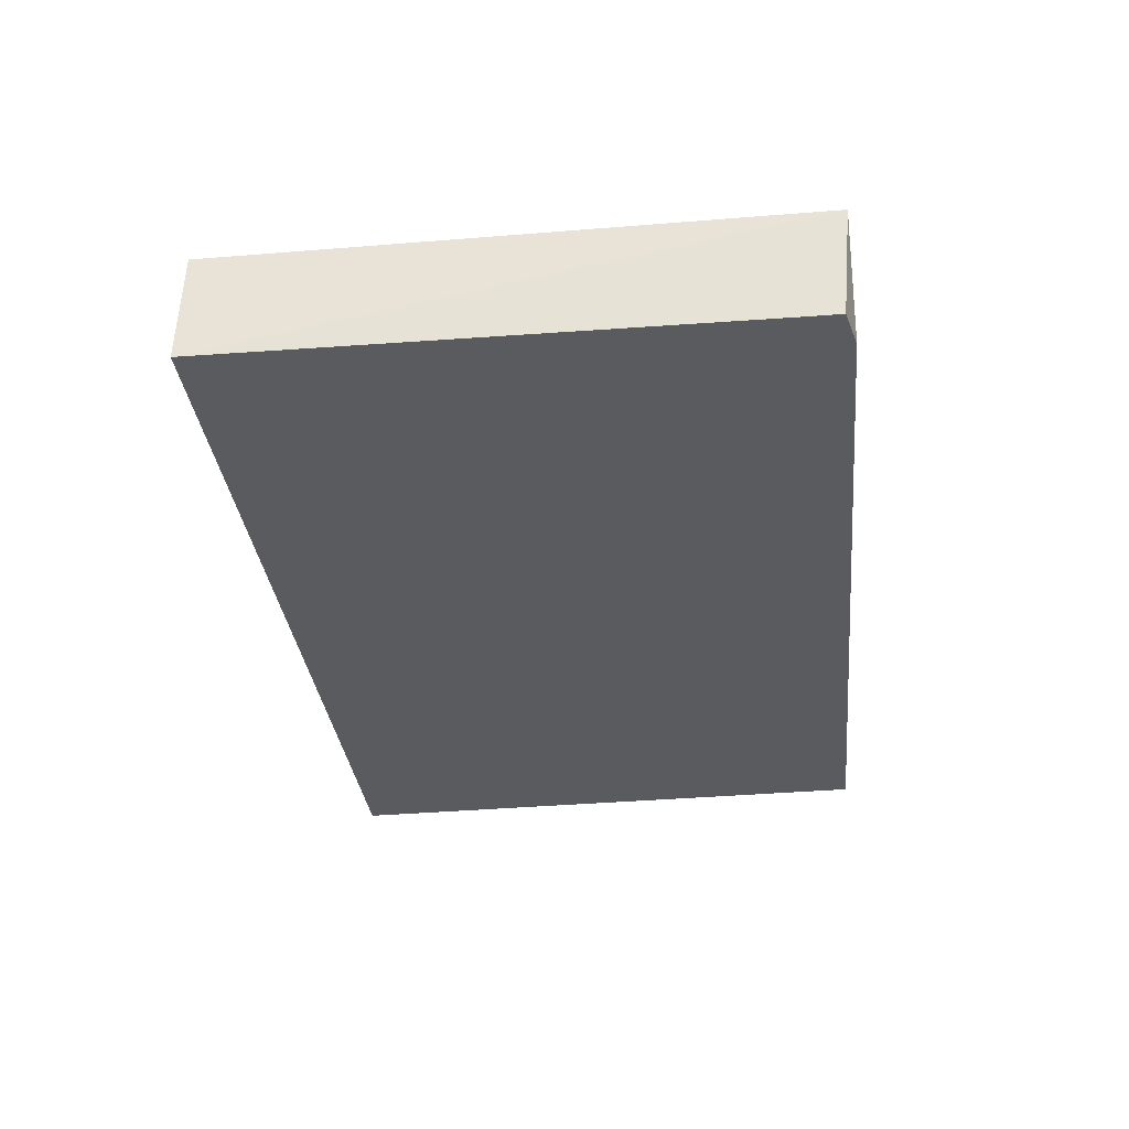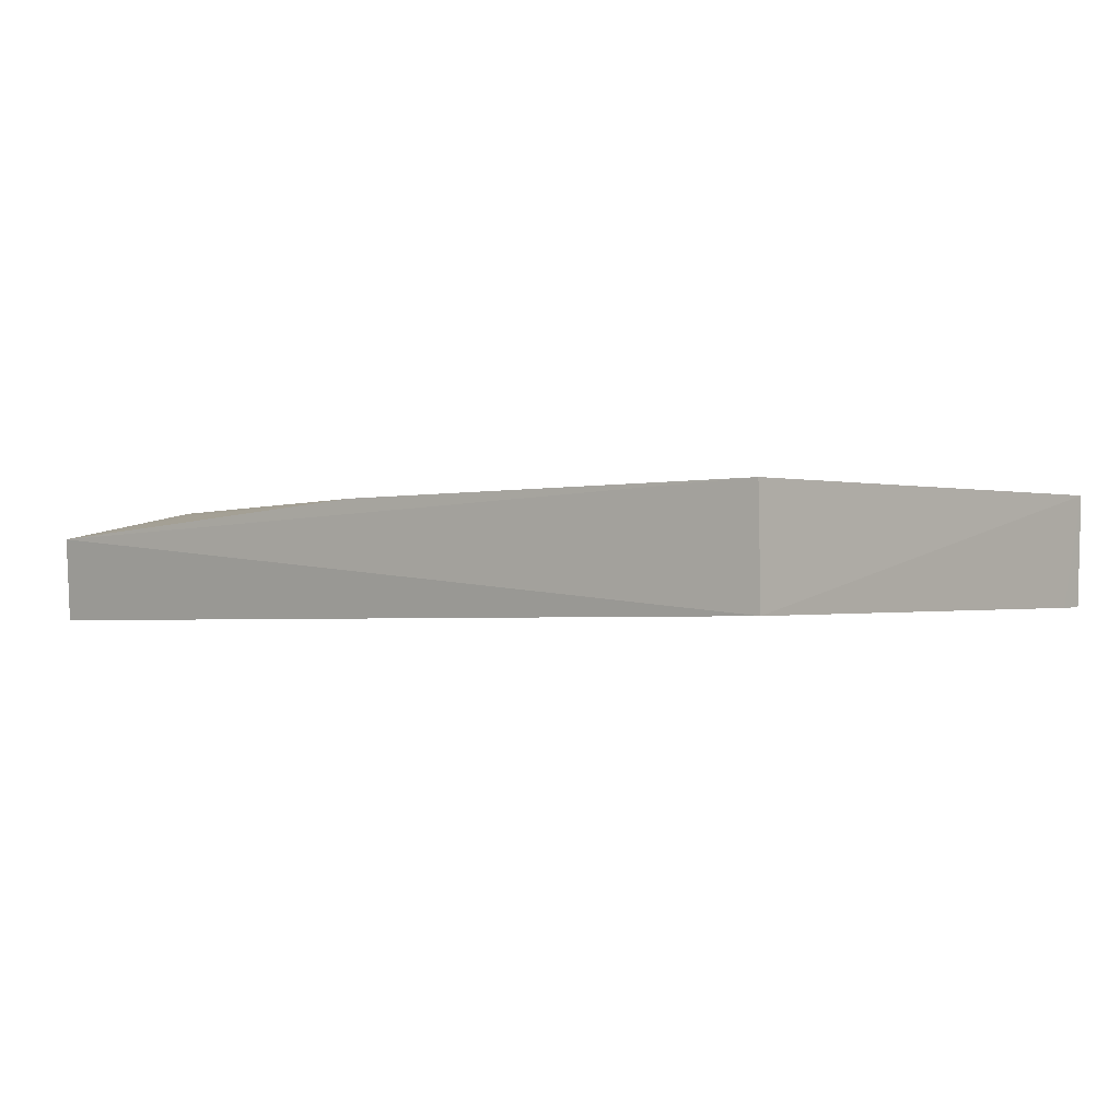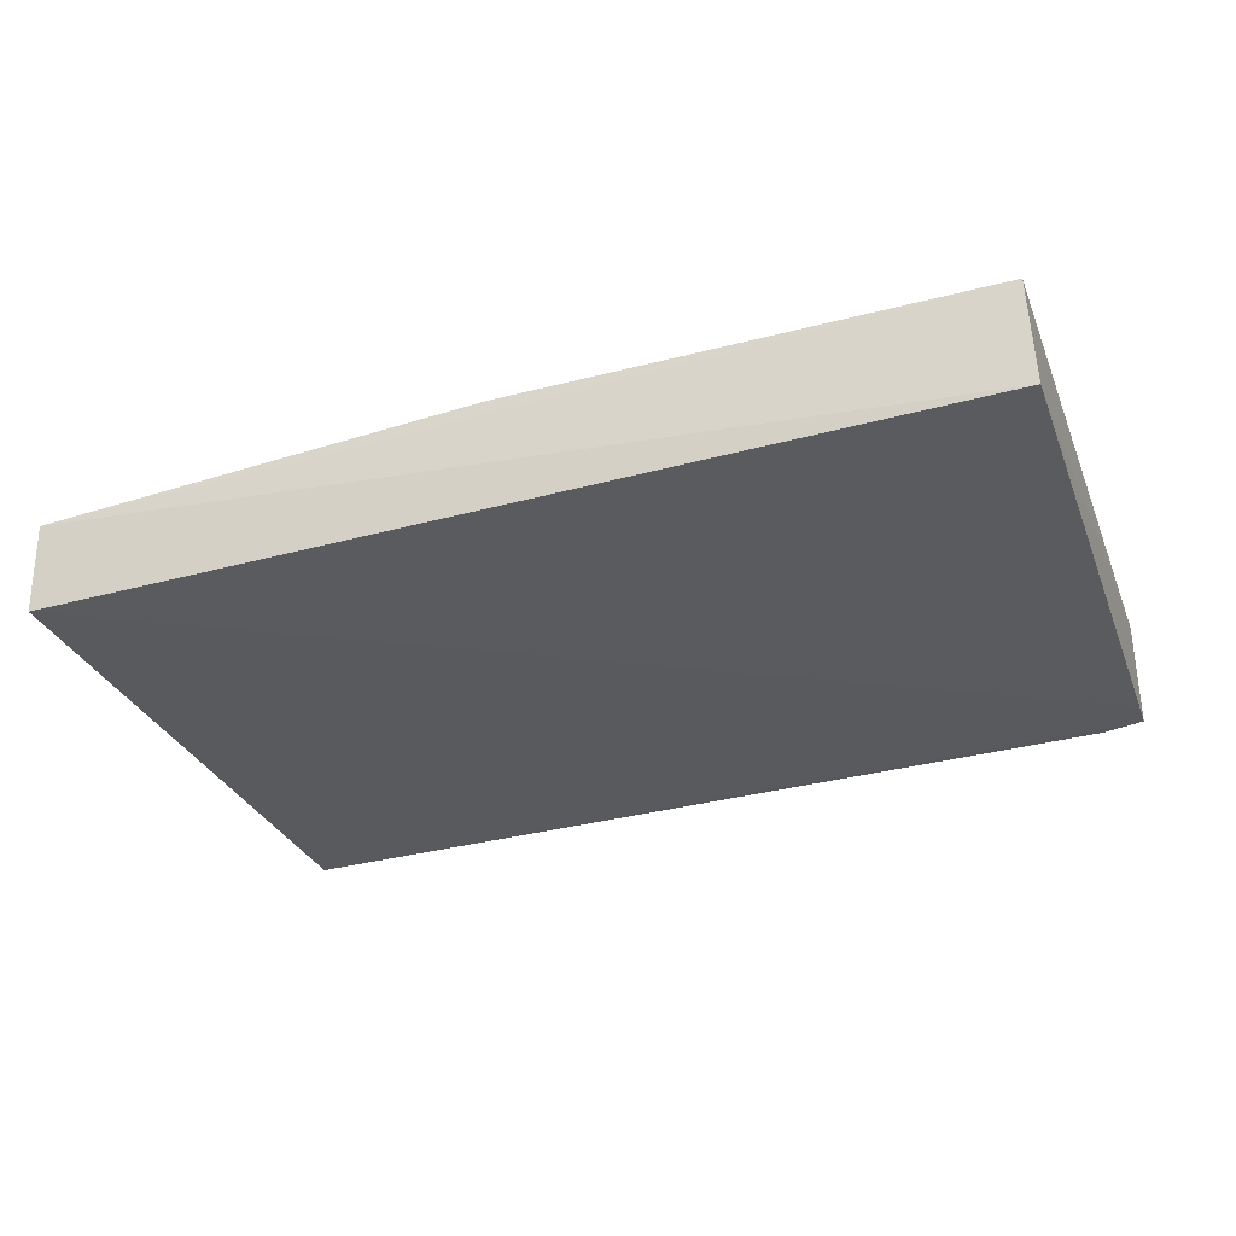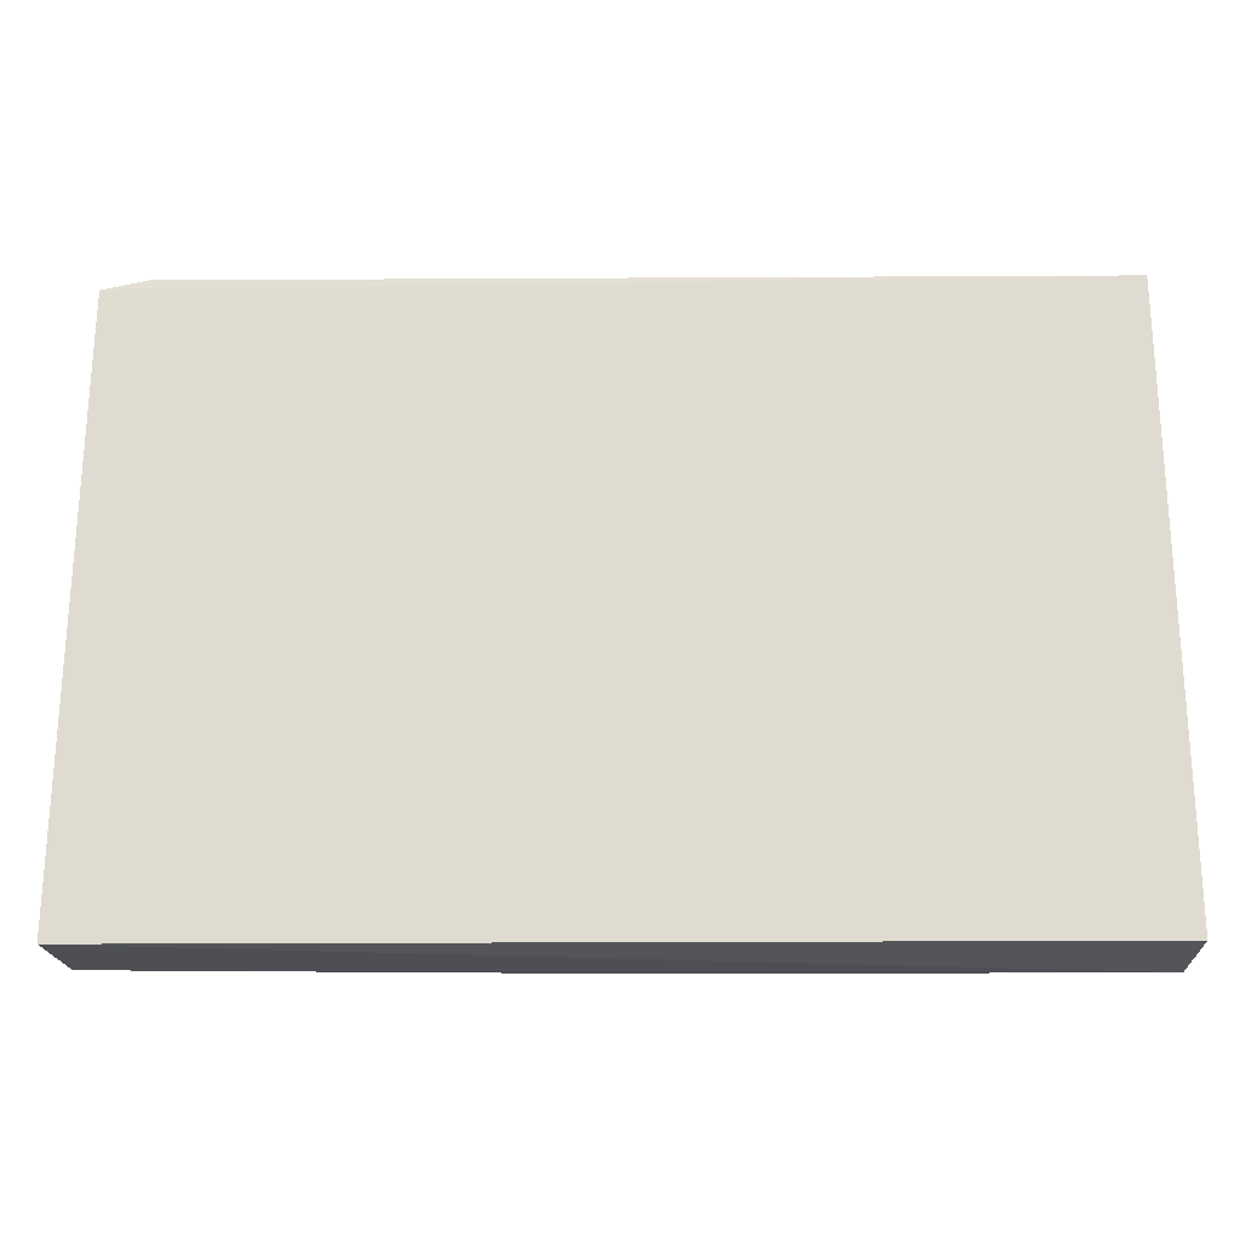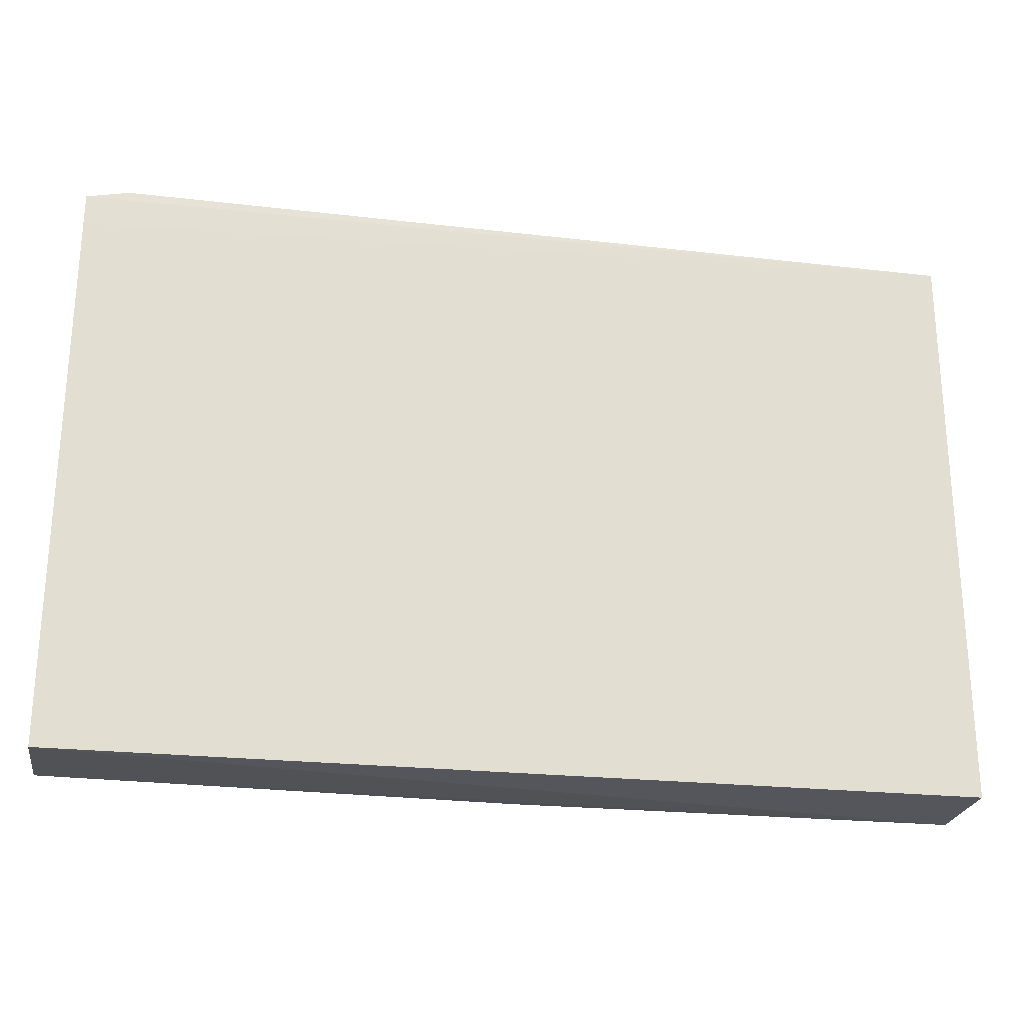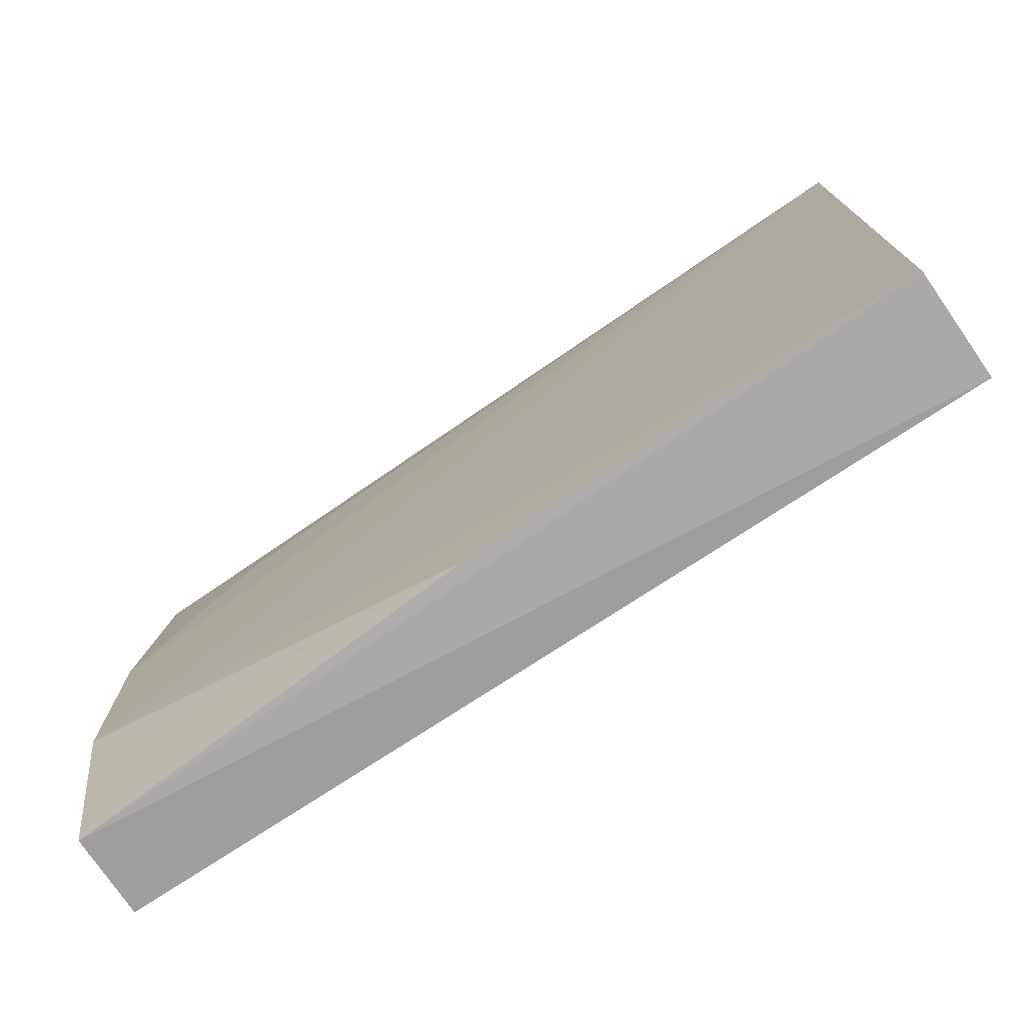
<metadata>
{"format":"obj","ext":"obj","renderer":"f3d","projection":"perspective","resolution":1024,"background":"white","views":[{"elev":-31.6,"azim":96.4,"up":"+Z"},{"elev":-0.7,"azim":40.5,"up":"+Z"},{"elev":-31.9,"azim":20.1,"up":"+Z"},{"elev":-20.1,"azim":-179.6,"up":"+Y"},{"elev":-22.3,"azim":168.1,"up":"+Y"},{"elev":-73.8,"azim":32.7,"up":"+Y"}]}
</metadata>
<code>
v 0.04798 0.002353 0.01378
v 0.04842 -0.05724 0.01329
v 0.04812 -0.001857 0.00203
v -0.04437 0.001784 0.0007365
v -0.04468 -0.04117 0.01282
v -0.04486 -0.05776 0.0004217
v 0.04375 0.002335 0.002087
v 0.04886 -0.05758 0.001867
v -0.04387 0.0016 0.01096
v -0.04475 -0.02075 0.01261
v -0.04469 -0.0584 0.009485
v 0.04806 0.001354 0.00208
v -0.02956 -0.006203 0.01244
v 0.0004343 -0.05773 0.01284
v -0.03348 -0.04915 0.01214
f 5 2 1
f 6 4 3
f 7 4 1
f 8 1 2
f 8 3 1
f 8 6 3
f 9 1 4
f 10 4 6
f 10 9 4
f 10 5 1
f 11 10 6
f 11 5 10
f 11 8 2
f 11 6 8
f 12 7 1
f 12 1 3
f 12 3 4
f 12 4 7
f 13 10 1
f 13 1 9
f 13 9 10
f 14 11 2
f 14 2 5
f 15 14 5
f 15 5 11
f 15 11 14

</code>
